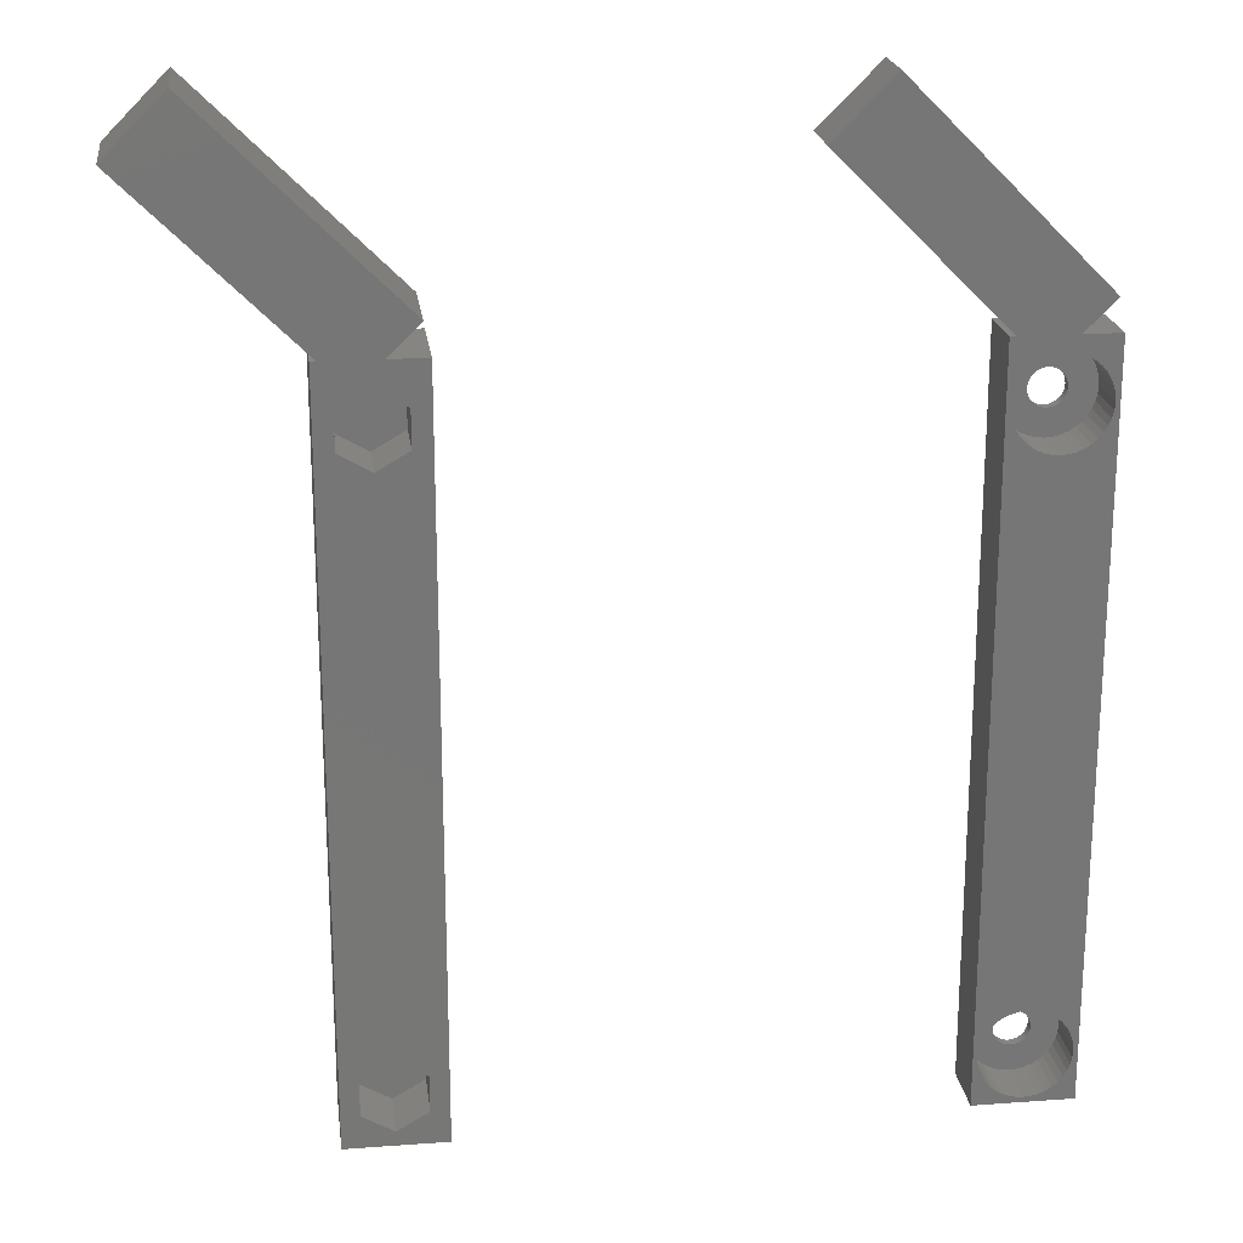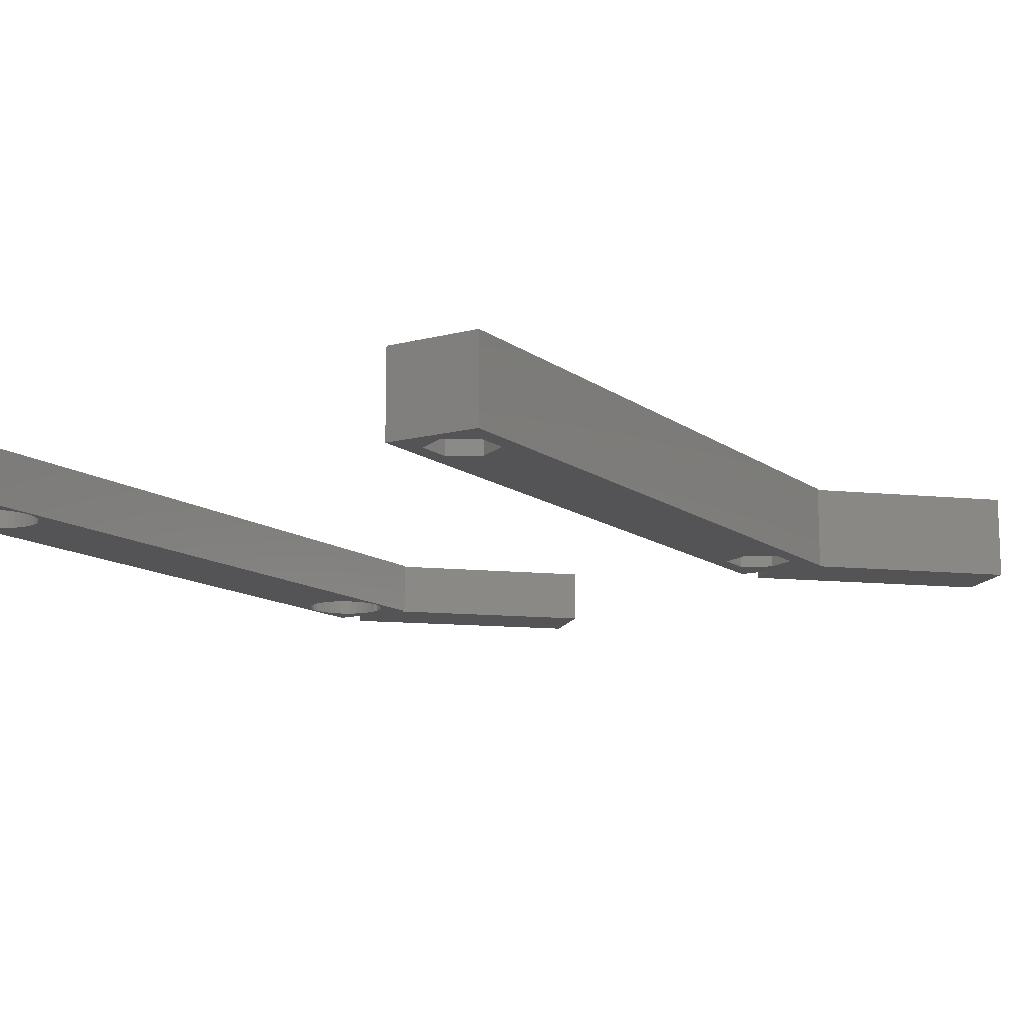
<metadata>
{"format":"stl","ext":"stl","renderer":"f3d","projection":"perspective","resolution":1024,"background":"white","views":[{"elev":21.2,"azim":172.5,"up":"+Y"},{"elev":-12.5,"azim":31.6,"up":"+Z"}]}
</metadata>
<code>
# stl→obj: 380 verts, 760 faces
v 21.34 6.382 0
v 21.4 74.4 0
v 21.4 5.6 0
v 21.34 73.62 0
v 21.16 7.145 0
v 21.16 72.85 0
v 20.86 7.87 0
v 20.86 72.13 0
v 20.45 8.539 0
v 20.45 71.46 0
v 19.94 9.136 0
v 19.94 70.86 0
v 19.34 9.645 0
v 19.34 70.35 0
v 18.67 10.05 0
v 18.67 69.94 0
v 17.95 10.36 0
v 17.95 69.64 0
v 17.18 10.54 0
v 17.18 69.46 0
v 16.4 10.6 0
v 16.4 69.4 0
v 15.62 10.54 0
v 15.62 69.46 0
v 14.85 10.36 0
v 14.85 69.64 0
v 14.13 10.05 0
v 14.13 69.94 0
v 13.46 9.645 0
v 13.46 70.35 0
v 12.86 9.136 0
v 12.86 70.86 0
v 12.35 8.539 0
v 12.35 71.46 0
v 11.95 7.87 0
v 11.95 72.13 0
v 11.64 7.145 0
v 11.64 72.85 0
v 11.46 6.382 0
v 11.46 73.62 0
v 11.4 5.6 0
v 11.4 74.4 0
v 21.86 0 0
v 21.34 4.818 0
v 21.16 4.055 0
v 20.86 3.33 0
v 20.45 2.661 0
v 19.94 2.064 0
v 19.34 1.555 0
v 18.67 1.145 0
v 17.95 0.8447 0
v 17.18 0.6616 0
v 16.4 0.6 0
v 10.9 0 0
v 11.46 4.818 0
v 11.64 4.055 0
v 11.95 3.33 0
v 12.35 2.661 0
v 12.86 2.064 0
v 13.46 1.555 0
v 14.13 1.145 0
v 14.85 0.8447 0
v 15.62 0.6616 0
v 21.86 81.02 0
v 21.34 75.18 0
v 21.16 75.95 0
v 20.86 76.67 0
v 21.18 81.02 0
v 32.85 105.7 0
v 39.37 99.21 0
v 20.45 77.34 0
v 19.94 77.94 0
v 19.34 78.45 0
v 18.67 78.86 0
v 17.95 79.16 0
v 17.18 79.34 0
v 15.02 81.02 0
v 16.4 79.4 0
v 15.62 79.34 0
v 11.58 84.47 0
v 14.85 79.16 0
v 14.13 78.86 0
v 10.9 81.02 0
v 13.46 78.45 0
v 12.86 77.94 0
v 12.35 77.34 0
v 11.95 76.67 0
v 11.64 75.95 0
v 11.46 75.18 0
v 21.86 0 6.5
v 21.86 81.02 6.5
v 10.9 0 6.5
v 18.18 73.49 6.5
v 18.3 73.78 6.5
v 18.38 5.913 6.5
v 18.4 5.6 6.5
v 18.3 6.218 6.5
v 18.18 6.508 6.5
v 18.02 73.22 6.5
v 18.02 6.776 6.5
v 17.81 72.99 6.5
v 17.81 7.014 6.5
v 17.58 72.78 6.5
v 17.58 7.218 6.5
v 17.31 72.62 6.5
v 17.31 7.382 6.5
v 17.02 72.5 6.5
v 17.02 7.502 6.5
v 16.71 72.42 6.5
v 16.71 7.575 6.5
v 16.4 72.4 6.5
v 16.4 7.6 6.5
v 16.09 72.42 6.5
v 16.09 7.575 6.5
v 15.78 72.5 6.5
v 15.78 7.502 6.5
v 15.49 72.62 6.5
v 15.49 7.382 6.5
v 15.22 72.78 6.5
v 15.22 7.218 6.5
v 14.99 72.99 6.5
v 14.99 7.014 6.5
v 14.78 73.22 6.5
v 14.78 6.776 6.5
v 14.62 73.49 6.5
v 14.62 6.508 6.5
v 10.9 81.02 6.5
v 14.5 73.78 6.5
v 14.42 74.09 6.5
v 14.5 6.218 6.5
v 14.4 74.4 6.5
v 14.42 5.913 6.5
v 32.85 105.7 6.5
v 21.18 81.02 6.5
v 39.37 99.21 6.5
v 18.38 74.71 6.5
v 18.4 74.4 6.5
v 18.3 75.02 6.5
v 11.58 84.47 6.5
v 18.18 75.31 6.5
v 18.02 75.58 6.5
v 17.02 76.3 6.5
v 15.02 81.02 6.5
v 17.81 75.81 6.5
v 17.58 76.02 6.5
v 17.31 76.18 6.5
v 16.71 76.38 6.5
v 16.4 76.4 6.5
v 16.09 76.38 6.5
v 15.78 76.3 6.5
v 15.49 76.18 6.5
v 15.22 76.02 6.5
v 18.38 74.09 6.5
v 18.38 5.287 6.5
v 18.3 4.982 6.5
v 18.18 4.692 6.5
v 18.02 4.424 6.5
v 17.81 4.186 6.5
v 17.58 3.982 6.5
v 17.31 3.818 6.5
v 17.02 3.698 6.5
v 16.71 3.625 6.5
v 16.4 3.6 6.5
v 16.09 3.625 6.5
v 15.78 3.698 6.5
v 15.49 3.818 6.5
v 15.22 3.982 6.5
v 14.99 4.186 6.5
v 14.78 4.424 6.5
v 14.62 4.692 6.5
v 14.5 4.982 6.5
v 14.42 5.287 6.5
v 14.4 5.6 6.5
v 14.99 75.81 6.5
v 14.78 75.58 6.5
v 14.62 75.31 6.5
v 14.5 75.02 6.5
v 14.42 74.71 6.5
v 16.4 0.6 5.5
v 17.18 0.6616 5.5
v 21.16 7.145 5.5
v 21.34 6.382 5.5
v 21.4 5.6 5.5
v 20.86 7.87 5.5
v 18.67 1.145 5.5
v 19.34 1.555 5.5
v 20.45 8.539 5.5
v 19.94 9.136 5.5
v 11.4 5.6 5.5
v 11.46 6.382 5.5
v 17.95 0.8447 5.5
v 12.35 2.661 5.5
v 11.95 3.33 5.5
v 11.64 4.055 5.5
v 19.34 9.645 5.5
v 18.67 10.05 5.5
v 12.35 8.539 5.5
v 12.86 9.136 5.5
v 11.46 4.818 5.5
v 20.45 2.661 5.5
v 19.94 2.064 5.5
v 20.86 3.33 5.5
v 14.85 0.8447 5.5
v 15.62 0.6616 5.5
v 18.4 5.6 5.5
v 21.34 4.818 5.5
v 18.38 5.287 5.5
v 21.16 4.055 5.5
v 18.3 4.982 5.5
v 18.38 5.913 5.5
v 18.18 4.692 5.5
v 18.02 4.424 5.5
v 18.3 6.218 5.5
v 17.81 4.186 5.5
v 17.58 3.982 5.5
v 18.18 6.508 5.5
v 17.31 3.818 5.5
v 17.02 3.698 5.5
v 16.71 3.625 5.5
v 16.4 3.6 5.5
v 16.09 3.625 5.5
v 15.78 3.698 5.5
v 15.49 3.818 5.5
v 14.13 1.145 5.5
v 15.22 3.982 5.5
v 13.46 1.555 5.5
v 14.99 4.186 5.5
v 12.86 2.064 5.5
v 14.78 4.424 5.5
v 14.62 4.692 5.5
v 18.02 6.776 5.5
v 17.81 7.014 5.5
v 17.58 7.218 5.5
v 17.31 7.382 5.5
v 17.95 10.36 5.5
v 17.02 7.502 5.5
v 17.18 10.54 5.5
v 16.71 7.575 5.5
v 16.4 7.6 5.5
v 16.4 10.6 5.5
v 16.09 7.575 5.5
v 15.62 10.54 5.5
v 15.78 7.502 5.5
v 14.85 10.36 5.5
v 15.49 7.382 5.5
v 14.13 10.05 5.5
v 15.22 7.218 5.5
v 13.46 9.645 5.5
v 14.99 7.014 5.5
v 14.78 6.776 5.5
v 14.62 6.508 5.5
v 11.95 7.87 5.5
v 14.5 6.218 5.5
v 11.64 7.145 5.5
v 14.42 5.913 5.5
v 14.4 5.6 5.5
v 14.5 4.982 5.5
v 14.42 5.287 5.5
v 16.4 69.4 5.5
v 17.18 69.46 5.5
v 21.16 75.95 5.5
v 21.34 75.18 5.5
v 21.4 74.4 5.5
v 20.86 76.67 5.5
v 18.67 69.94 5.5
v 19.34 70.35 5.5
v 20.45 77.34 5.5
v 19.94 77.94 5.5
v 11.4 74.4 5.5
v 11.46 75.18 5.5
v 17.95 69.64 5.5
v 12.35 71.46 5.5
v 11.95 72.13 5.5
v 11.64 72.85 5.5
v 19.34 78.45 5.5
v 18.67 78.86 5.5
v 12.35 77.34 5.5
v 12.86 77.94 5.5
v 11.46 73.62 5.5
v 20.45 71.46 5.5
v 19.94 70.86 5.5
v 20.86 72.13 5.5
v 14.85 69.64 5.5
v 15.62 69.46 5.5
v 18.4 74.4 5.5
v 21.34 73.62 5.5
v 18.38 74.09 5.5
v 21.16 72.85 5.5
v 18.3 73.78 5.5
v 18.38 74.71 5.5
v 18.18 73.49 5.5
v 18.02 73.22 5.5
v 18.3 75.02 5.5
v 17.81 72.99 5.5
v 17.58 72.78 5.5
v 18.18 75.31 5.5
v 17.31 72.62 5.5
v 17.02 72.5 5.5
v 16.71 72.42 5.5
v 16.4 72.4 5.5
v 16.09 72.42 5.5
v 15.78 72.5 5.5
v 15.49 72.62 5.5
v 14.13 69.94 5.5
v 15.22 72.78 5.5
v 13.46 70.35 5.5
v 14.99 72.99 5.5
v 12.86 70.86 5.5
v 14.78 73.22 5.5
v 14.62 73.49 5.5
v 18.02 75.58 5.5
v 17.81 75.81 5.5
v 17.58 76.02 5.5
v 17.31 76.18 5.5
v 17.95 79.16 5.5
v 17.02 76.3 5.5
v 17.18 79.34 5.5
v 16.71 76.38 5.5
v 16.4 76.4 5.5
v 16.4 79.4 5.5
v 16.09 76.38 5.5
v 15.62 79.34 5.5
v 15.78 76.3 5.5
v 14.85 79.16 5.5
v 15.49 76.18 5.5
v 14.13 78.86 5.5
v 15.22 76.02 5.5
v 13.46 78.45 5.5
v 14.99 75.81 5.5
v 14.78 75.58 5.5
v 14.62 75.31 5.5
v 11.95 76.67 5.5
v 14.5 75.02 5.5
v 11.64 75.95 5.5
v 14.42 74.71 5.5
v 14.4 74.4 5.5
v 14.5 73.78 5.5
v 14.42 74.09 5.5
v 76.94 76.4 0
v 79.02 81.02 0
v 80.4 78.4 0
v 74.9 81.02 0
v 76.94 72.4 0
v 80.4 9.6 0
v 83.86 72.4 0
v 83.86 7.6 0
v 80.4 70.4 0
v 76.94 7.6 0
v 85.86 81.02 0
v 85.86 0 0
v 83.86 3.6 0
v 80.4 1.6 0
v 74.9 0 0
v 76.94 3.6 0
v 85.18 81.02 0
v 96.85 105.7 0
v 103.4 99.21 0
v 83.86 76.4 0
v 75.58 84.47 0
v 85.86 0 10
v 85.86 81.02 10
v 74.9 0 10
v 96.85 105.7 10
v 85.18 81.02 10
v 103.4 99.21 10
v 75.58 84.47 10
v 79.02 81.02 10
v 74.9 81.02 10
v 83.86 7.6 6.4
v 80.4 9.6 6.4
v 80.4 1.6 6.4
v 83.86 3.6 6.4
v 76.94 7.6 6.4
v 76.94 3.6 6.4
v 83.86 76.4 6.4
v 80.4 78.4 6.4
v 80.4 70.4 6.4
v 83.86 72.4 6.4
v 76.94 72.4 6.4
v 76.94 76.4 6.4
f 1 2 3
f 1 4 2
f 5 4 1
f 5 6 4
f 7 6 5
f 7 8 6
f 9 8 7
f 9 10 8
f 11 10 9
f 11 12 10
f 13 12 11
f 13 14 12
f 15 14 13
f 15 16 14
f 17 16 15
f 17 18 16
f 19 18 17
f 19 20 18
f 21 20 19
f 21 22 20
f 23 22 21
f 23 24 22
f 25 24 23
f 25 26 24
f 27 26 25
f 27 28 26
f 29 28 27
f 29 30 28
f 31 30 29
f 31 32 30
f 33 32 31
f 33 34 32
f 35 34 33
f 35 36 34
f 37 36 35
f 37 38 36
f 39 38 37
f 39 40 38
f 41 40 39
f 40 41 42
f 2 43 3
f 43 44 3
f 43 45 44
f 43 46 45
f 43 47 46
f 43 48 47
f 43 49 48
f 43 50 49
f 43 51 50
f 43 52 51
f 43 53 52
f 54 53 43
f 41 54 42
f 55 54 41
f 56 54 55
f 57 54 56
f 58 54 57
f 59 54 58
f 60 54 59
f 61 54 60
f 62 54 61
f 63 54 62
f 53 54 63
f 43 2 64
f 65 64 2
f 66 64 65
f 67 64 66
f 68 69 70
f 71 64 67
f 72 64 71
f 64 72 68
f 73 68 72
f 74 68 73
f 75 68 74
f 76 68 75
f 68 76 77
f 77 76 78
f 77 78 79
f 80 68 77
f 68 80 69
f 81 77 79
f 82 77 81
f 83 82 84
f 83 84 85
f 83 85 86
f 82 83 77
f 87 83 86
f 88 83 87
f 89 83 88
f 42 83 89
f 83 42 54
f 90 64 91
f 64 90 43
f 54 90 92
f 90 54 43
f 93 91 94
f 90 95 96
f 91 93 90
f 90 97 95
f 98 90 93
f 90 98 97
f 99 98 93
f 99 100 98
f 101 100 99
f 101 102 100
f 103 102 101
f 103 104 102
f 105 104 103
f 105 106 104
f 107 106 105
f 107 108 106
f 109 108 107
f 109 110 108
f 111 110 109
f 111 112 110
f 113 112 111
f 113 114 112
f 115 114 113
f 115 116 114
f 117 116 115
f 117 118 116
f 119 118 117
f 119 120 118
f 121 120 119
f 121 122 120
f 123 122 121
f 123 124 122
f 125 124 123
f 125 126 124
f 127 125 128
f 125 92 126
f 127 128 129
f 126 92 130
f 127 129 131
f 130 92 132
f 133 134 135
f 91 136 137
f 91 138 136
f 139 134 133
f 91 140 138
f 134 141 140
f 142 134 143
f 134 144 141
f 134 145 144
f 134 146 145
f 134 142 146
f 142 143 147
f 147 143 148
f 148 143 149
f 149 143 150
f 150 143 151
f 151 143 152
f 134 139 143
f 140 91 134
f 153 91 137
f 94 91 153
f 154 90 96
f 155 90 154
f 156 90 155
f 157 90 156
f 158 90 157
f 159 90 158
f 160 90 159
f 161 90 160
f 162 90 161
f 163 90 162
f 92 163 164
f 92 164 165
f 92 165 166
f 163 92 90
f 167 92 166
f 168 92 167
f 169 92 168
f 170 92 169
f 171 92 170
f 172 92 171
f 173 92 172
f 132 92 173
f 143 174 152
f 127 174 143
f 174 127 175
f 175 127 176
f 176 127 177
f 125 127 92
f 178 127 131
f 177 127 178
f 54 127 83
f 127 54 92
f 77 127 143
f 127 77 83
f 64 134 91
f 134 64 68
f 68 135 134
f 135 68 70
f 80 143 139
f 143 80 77
f 80 133 69
f 133 80 139
f 135 69 133
f 69 135 70
f 52 179 180
f 179 52 53
f 1 181 5
f 181 1 182
f 3 182 1
f 182 3 183
f 5 184 7
f 184 5 181
f 49 185 186
f 185 49 50
f 7 187 9
f 187 7 184
f 9 188 11
f 188 9 187
f 189 39 190
f 39 189 41
f 51 180 191
f 180 51 52
f 192 57 193
f 57 192 58
f 193 56 194
f 56 193 57
f 15 195 196
f 195 15 13
f 197 31 198
f 31 197 33
f 199 41 189
f 41 199 55
f 48 200 47
f 200 48 201
f 47 202 46
f 202 47 200
f 63 203 204
f 203 63 62
f 205 183 206
f 207 206 208
f 183 205 182
f 209 208 202
f 210 182 205
f 211 202 200
f 182 210 181
f 212 200 201
f 213 181 210
f 214 201 186
f 181 213 184
f 215 186 185
f 216 184 213
f 184 216 187
f 206 207 205
f 208 209 207
f 202 211 209
f 200 212 211
f 217 185 191
f 201 214 212
f 186 215 214
f 185 217 215
f 218 191 180
f 191 218 217
f 180 219 218
f 179 219 180
f 179 220 219
f 179 221 220
f 204 221 179
f 221 204 222
f 203 222 204
f 222 203 223
f 224 223 203
f 223 224 225
f 226 225 224
f 225 226 227
f 228 227 226
f 227 228 229
f 229 192 230
f 192 229 228
f 231 187 216
f 187 231 188
f 232 188 231
f 188 232 195
f 233 195 232
f 195 233 196
f 234 196 233
f 196 234 235
f 236 235 234
f 235 236 237
f 238 237 236
f 239 237 238
f 239 240 237
f 241 240 239
f 242 241 243
f 241 242 240
f 244 243 245
f 246 245 247
f 248 247 249
f 243 244 242
f 198 249 250
f 197 250 251
f 252 251 253
f 254 253 255
f 245 246 244
f 190 255 256
f 193 230 192
f 230 193 257
f 247 248 246
f 194 257 193
f 249 198 248
f 257 194 258
f 250 197 198
f 199 258 194
f 251 252 197
f 258 199 256
f 253 254 252
f 189 256 199
f 255 190 254
f 256 189 190
f 194 55 199
f 55 194 56
f 62 224 203
f 224 62 61
f 44 183 3
f 183 44 206
f 45 206 44
f 206 45 208
f 31 248 198
f 248 31 29
f 27 244 246
f 244 27 25
f 13 188 195
f 188 13 11
f 252 33 197
f 33 252 35
f 254 35 252
f 35 254 37
f 25 242 244
f 242 25 23
f 23 240 242
f 240 23 21
f 60 228 226
f 228 60 59
f 21 237 240
f 237 21 19
f 228 58 192
f 58 228 59
f 48 186 201
f 186 48 49
f 17 196 235
f 196 17 15
f 190 37 254
f 37 190 39
f 19 235 237
f 235 19 17
f 46 208 45
f 208 46 202
f 50 191 185
f 191 50 51
f 29 246 248
f 246 29 27
f 53 204 179
f 204 53 63
f 61 226 224
f 226 61 60
f 209 154 207
f 154 209 155
f 210 97 213
f 97 210 95
f 205 95 210
f 95 205 96
f 213 98 216
f 98 213 97
f 170 257 171
f 257 170 230
f 225 168 167
f 168 225 227
f 243 114 116
f 114 243 241
f 219 163 162
f 163 219 220
f 247 118 120
f 118 247 245
f 124 249 122
f 249 124 250
f 211 155 209
f 155 211 156
f 231 102 232
f 102 231 100
f 238 108 110
f 108 238 236
f 212 156 211
f 156 212 157
f 217 161 160
f 161 217 218
f 171 258 172
f 258 171 257
f 241 112 114
f 112 241 239
f 220 164 163
f 164 220 221
f 132 253 130
f 253 132 255
f 249 120 122
f 120 249 247
f 216 100 231
f 100 216 98
f 234 104 106
f 104 234 233
f 223 167 166
f 167 223 225
f 214 157 212
f 157 214 158
f 215 160 159
f 160 215 217
f 207 96 205
f 96 207 154
f 233 102 104
f 102 233 232
f 236 106 108
f 106 236 234
f 130 251 126
f 251 130 253
f 218 162 161
f 162 218 219
f 239 110 112
f 110 239 238
f 245 116 118
f 116 245 243
f 221 165 164
f 165 221 222
f 169 230 170
f 230 169 229
f 168 229 169
f 229 168 227
f 172 256 173
f 256 172 258
f 222 166 165
f 166 222 223
f 173 255 132
f 255 173 256
f 126 250 124
f 250 126 251
f 214 159 158
f 159 214 215
f 20 259 260
f 259 20 22
f 65 261 66
f 261 65 262
f 2 262 65
f 262 2 263
f 66 264 67
f 264 66 261
f 14 265 266
f 265 14 16
f 67 267 71
f 267 67 264
f 71 268 72
f 268 71 267
f 269 89 270
f 89 269 42
f 18 260 271
f 260 18 20
f 272 36 273
f 36 272 34
f 273 38 274
f 38 273 36
f 74 275 276
f 275 74 73
f 277 85 278
f 85 277 86
f 279 42 269
f 42 279 40
f 12 280 10
f 280 12 281
f 10 282 8
f 282 10 280
f 24 283 284
f 283 24 26
f 285 263 286
f 287 286 288
f 263 285 262
f 289 288 282
f 290 262 285
f 291 282 280
f 262 290 261
f 292 280 281
f 293 261 290
f 294 281 266
f 261 293 264
f 295 266 265
f 296 264 293
f 264 296 267
f 286 287 285
f 288 289 287
f 282 291 289
f 280 292 291
f 297 265 271
f 281 294 292
f 266 295 294
f 265 297 295
f 298 271 260
f 271 298 297
f 260 299 298
f 259 299 260
f 259 300 299
f 259 301 300
f 284 301 259
f 301 284 302
f 283 302 284
f 302 283 303
f 304 303 283
f 303 304 305
f 306 305 304
f 305 306 307
f 308 307 306
f 307 308 309
f 309 272 310
f 272 309 308
f 311 267 296
f 267 311 268
f 312 268 311
f 268 312 275
f 313 275 312
f 275 313 276
f 314 276 313
f 276 314 315
f 316 315 314
f 315 316 317
f 318 317 316
f 319 317 318
f 319 320 317
f 321 320 319
f 322 321 323
f 321 322 320
f 324 323 325
f 326 325 327
f 328 327 329
f 323 324 322
f 278 329 330
f 277 330 331
f 332 331 333
f 334 333 335
f 325 326 324
f 270 335 336
f 273 310 272
f 310 273 337
f 327 328 326
f 274 337 273
f 329 278 328
f 337 274 338
f 330 277 278
f 279 338 274
f 331 332 277
f 338 279 336
f 333 334 332
f 269 336 279
f 335 270 334
f 336 269 270
f 274 40 279
f 40 274 38
f 26 304 283
f 304 26 28
f 4 263 2
f 263 4 286
f 6 286 4
f 286 6 288
f 85 328 278
f 328 85 84
f 82 324 326
f 324 82 81
f 73 268 275
f 268 73 72
f 332 86 277
f 86 332 87
f 334 87 332
f 87 334 88
f 81 322 324
f 322 81 79
f 79 320 322
f 320 79 78
f 30 308 306
f 308 30 32
f 78 317 320
f 317 78 76
f 308 34 272
f 34 308 32
f 12 266 281
f 266 12 14
f 75 276 315
f 276 75 74
f 270 88 334
f 88 270 89
f 76 315 317
f 315 76 75
f 8 288 6
f 288 8 282
f 16 271 265
f 271 16 18
f 84 326 328
f 326 84 82
f 22 284 259
f 284 22 24
f 28 306 304
f 306 28 30
f 289 153 287
f 153 289 94
f 290 138 293
f 138 290 136
f 285 136 290
f 136 285 137
f 293 140 296
f 140 293 138
f 125 337 128
f 337 125 310
f 305 121 119
f 121 305 307
f 323 149 150
f 149 323 321
f 299 111 109
f 111 299 300
f 327 151 152
f 151 327 325
f 175 329 174
f 329 175 330
f 291 94 289
f 94 291 93
f 311 144 312
f 144 311 141
f 318 142 147
f 142 318 316
f 292 93 291
f 93 292 99
f 297 107 105
f 107 297 298
f 128 338 129
f 338 128 337
f 321 148 149
f 148 321 319
f 300 113 111
f 113 300 301
f 178 333 177
f 333 178 335
f 329 152 174
f 152 329 327
f 296 141 311
f 141 296 140
f 314 145 146
f 145 314 313
f 303 119 117
f 119 303 305
f 294 99 292
f 99 294 101
f 295 105 103
f 105 295 297
f 287 137 285
f 137 287 153
f 313 144 145
f 144 313 312
f 316 146 142
f 146 316 314
f 177 331 176
f 331 177 333
f 298 109 107
f 109 298 299
f 319 147 148
f 147 319 318
f 325 150 151
f 150 325 323
f 301 115 113
f 115 301 302
f 123 310 125
f 310 123 309
f 121 309 123
f 309 121 307
f 129 336 131
f 336 129 338
f 302 117 115
f 117 302 303
f 131 335 178
f 335 131 336
f 176 330 175
f 330 176 331
f 294 103 101
f 103 294 295
f 339 340 341
f 339 342 340
f 343 342 339
f 344 345 346
f 344 347 345
f 348 347 344
f 347 348 343
f 345 349 350
f 346 350 351
f 350 352 351
f 353 348 354
f 348 353 343
f 342 343 353
f 352 353 354
f 353 352 350
f 355 356 357
f 345 350 346
f 358 349 345
f 349 358 355
f 341 355 358
f 340 355 341
f 359 355 340
f 355 359 356
f 360 349 361
f 349 360 350
f 353 360 362
f 360 353 350
f 363 364 365
f 366 364 363
f 364 366 367
f 364 360 361
f 367 360 364
f 362 367 368
f 367 362 360
f 353 368 342
f 368 353 362
f 340 368 367
f 368 340 342
f 349 364 361
f 364 349 355
f 364 357 365
f 357 364 355
f 359 367 366
f 367 359 340
f 359 363 356
f 363 359 366
f 365 356 363
f 356 365 357
f 344 369 370
f 369 344 346
f 351 371 372
f 371 351 352
f 348 370 373
f 370 348 344
f 374 348 373
f 348 374 354
f 352 374 371
f 374 352 354
f 351 369 346
f 369 351 372
f 371 369 372
f 371 370 369
f 374 370 371
f 370 374 373
f 341 375 376
f 375 341 358
f 377 375 378
f 377 376 375
f 379 376 377
f 376 379 380
f 339 376 380
f 376 339 341
f 379 339 380
f 339 379 343
f 347 379 377
f 379 347 343
f 345 377 378
f 377 345 347
f 345 375 358
f 375 345 378

</code>
